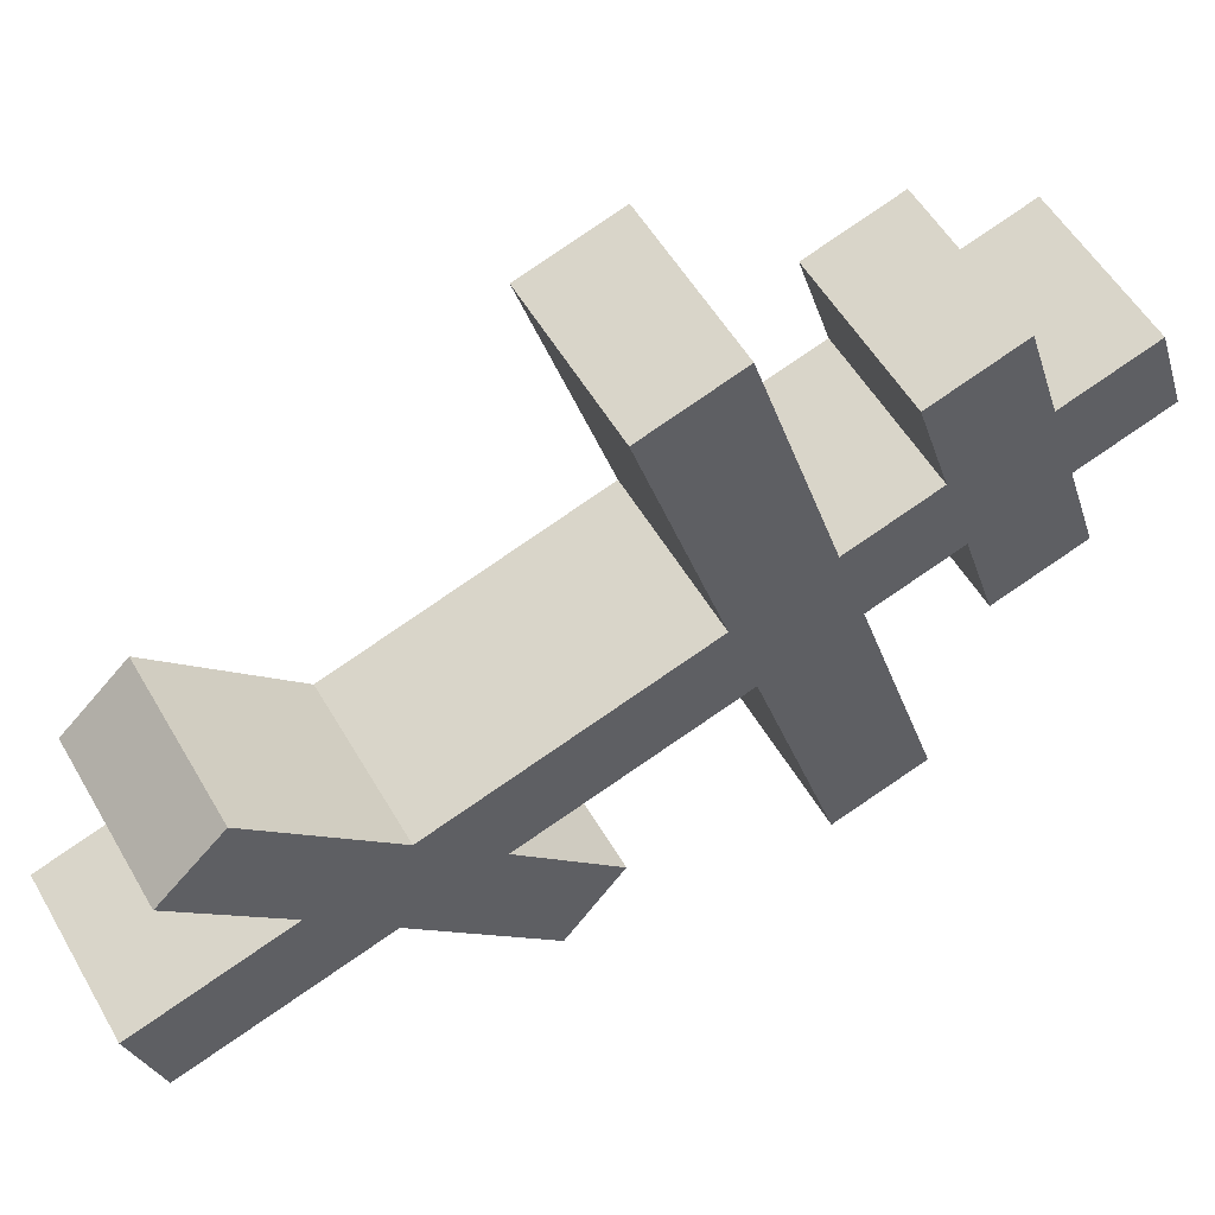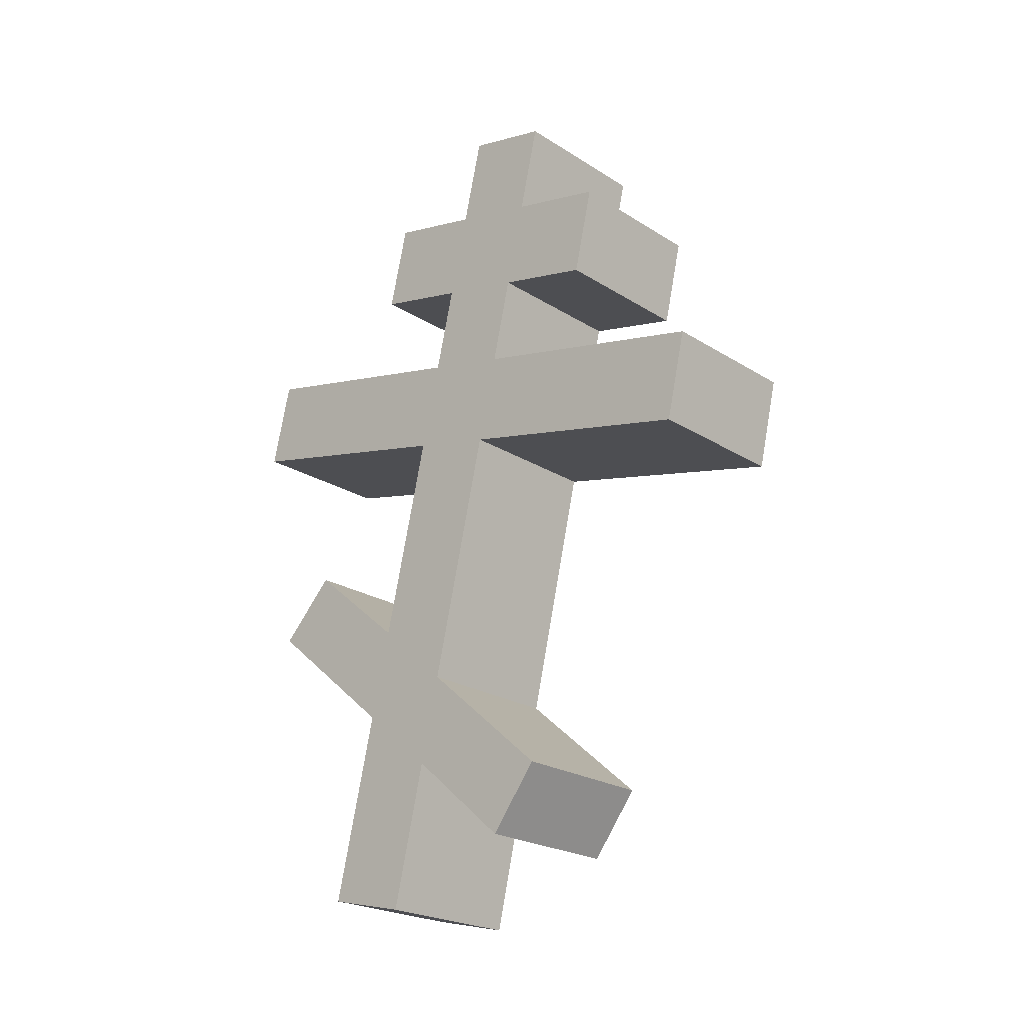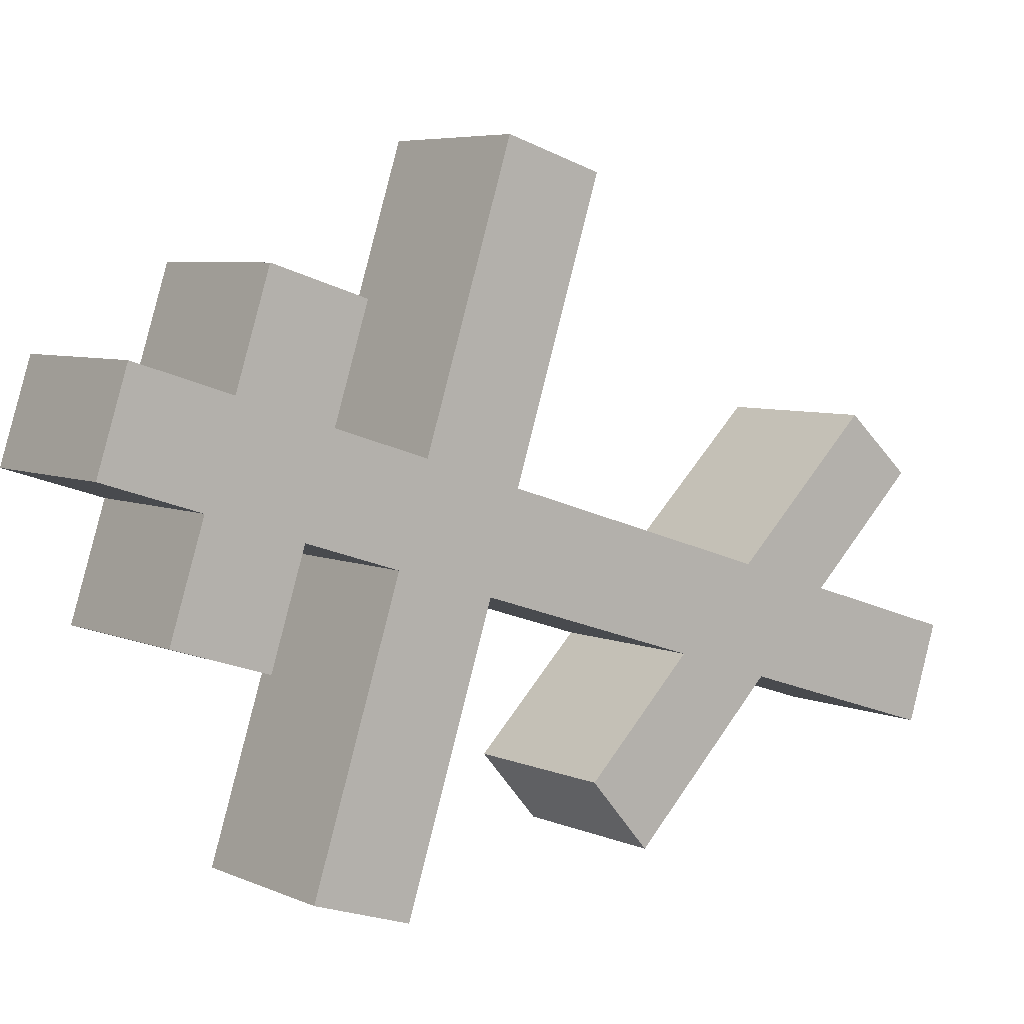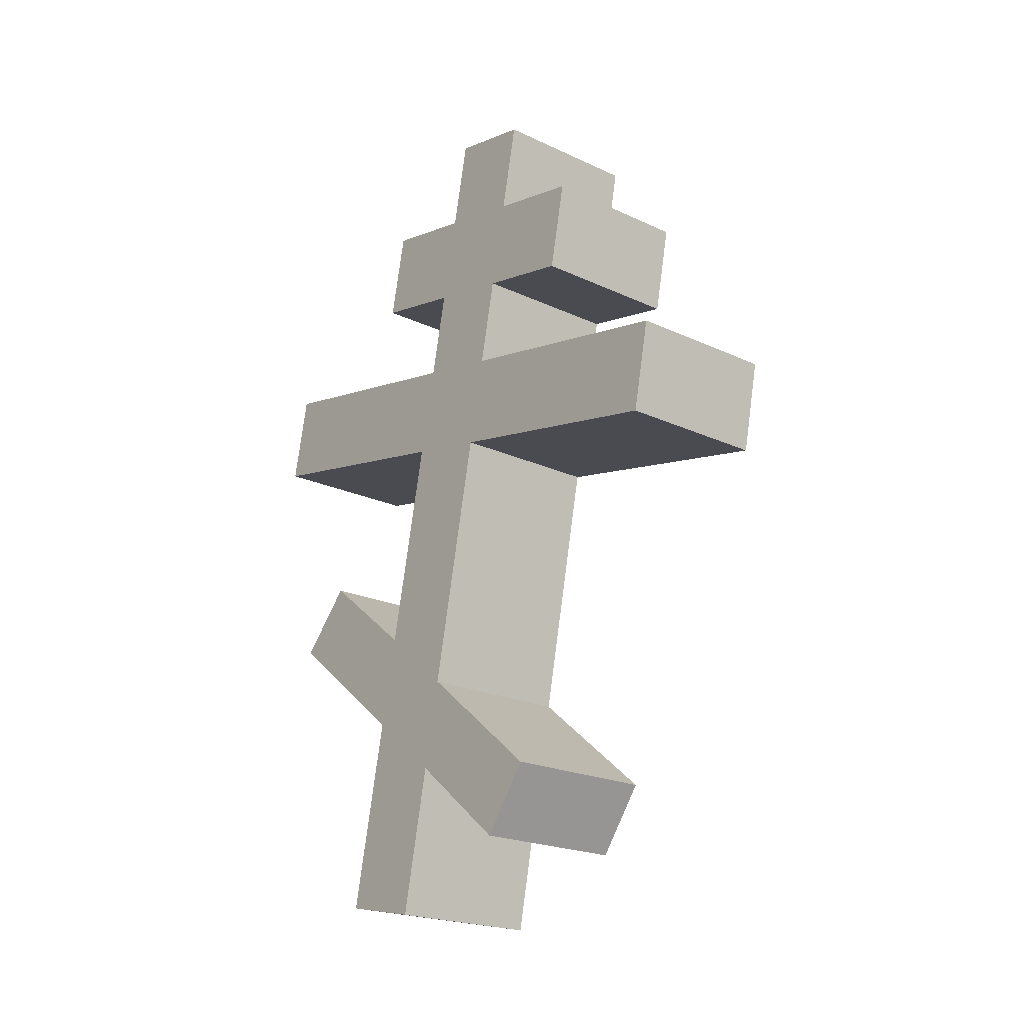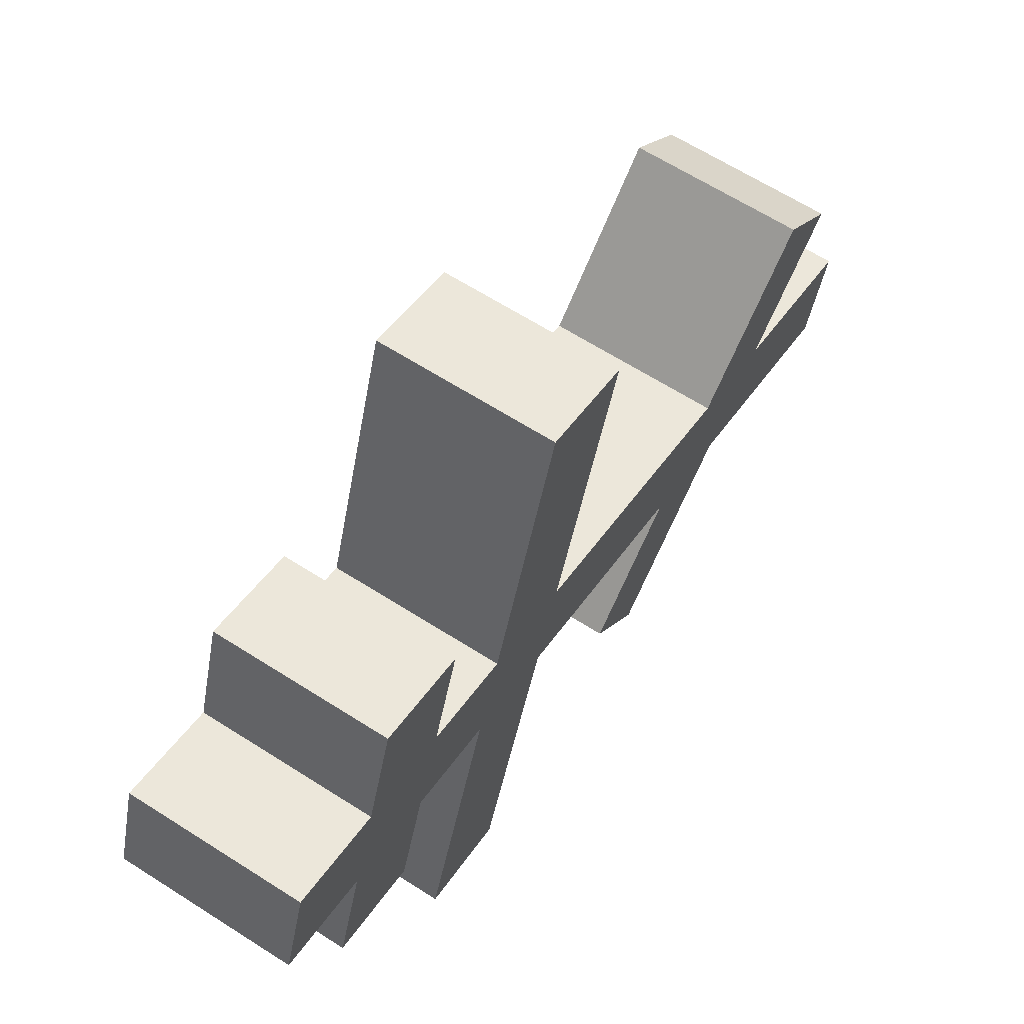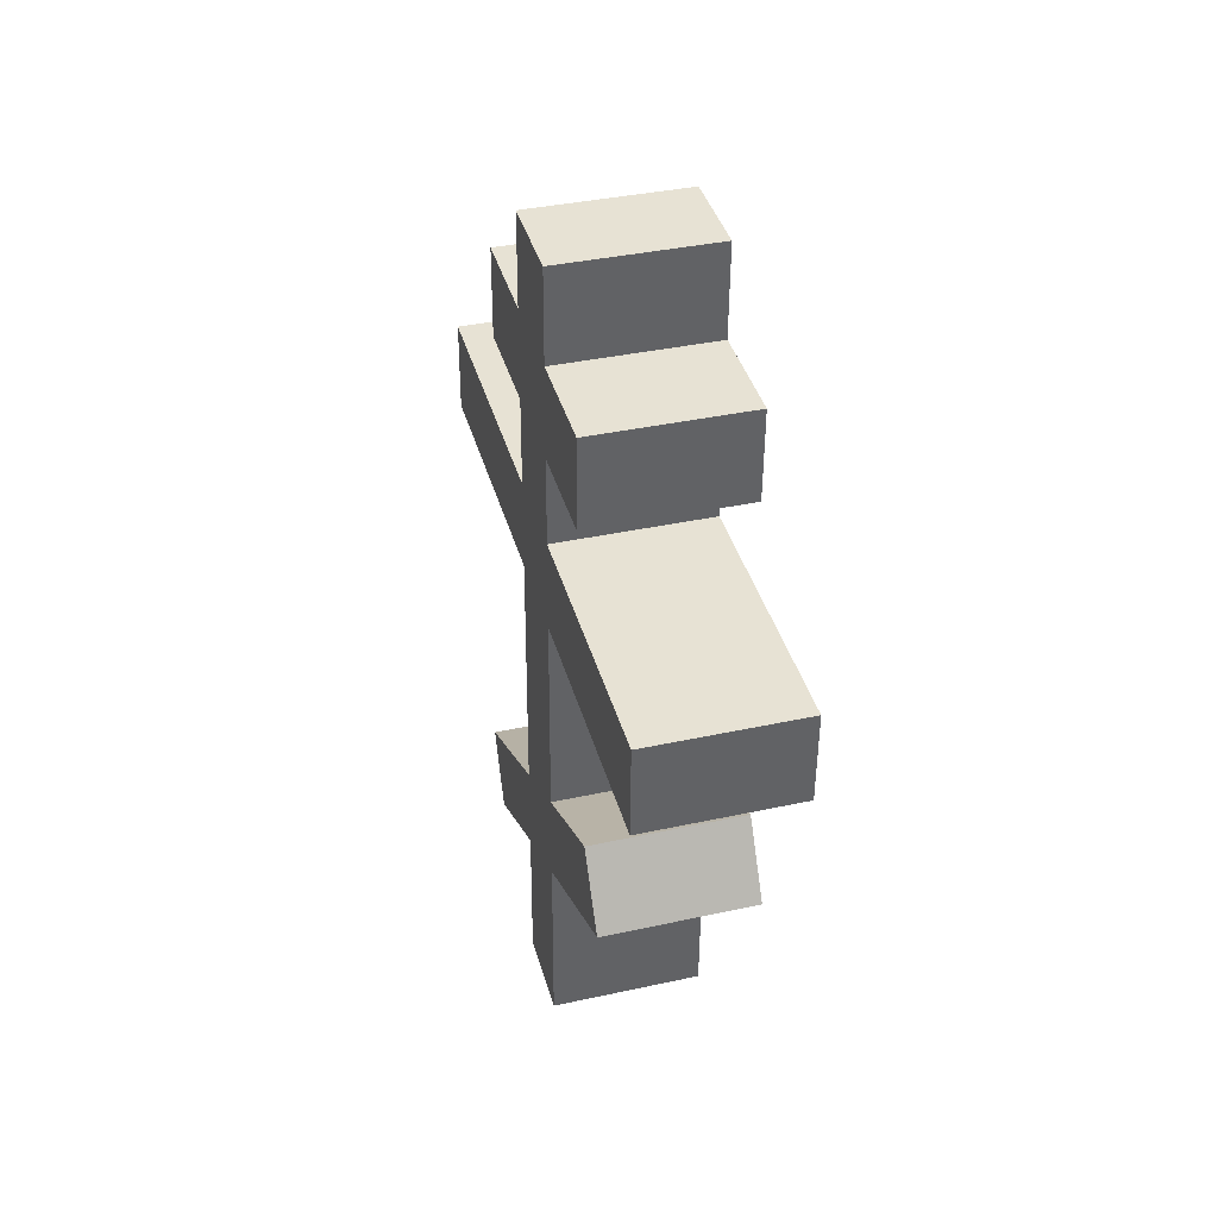
<metadata>
{"format":"obj","ext":"obj","renderer":"f3d","projection":"perspective","resolution":1024,"background":"white","views":[{"elev":53.6,"azim":65.6,"up":"+Z"},{"elev":-29.9,"azim":-46.4,"up":"+Y"},{"elev":6.3,"azim":-122.0,"up":"+Z"},{"elev":-29.6,"azim":-38.8,"up":"+Y"},{"elev":65.1,"azim":-142.1,"up":"+Z"},{"elev":58.2,"azim":166.0,"up":"+Y"}]}
</metadata>
<code>
o Cruz_Orto_Cube.011
v -0.1168 5.24 -0.6016
v -0.3408 7.805 0.2335
v 0.3602 5.282 -0.6052
v 0.1363 7.848 0.2299
v -0.1071 5.154 -0.3355
v -0.331 7.719 0.4996
v 0.3699 5.197 -0.3391
v 0.146 7.762 0.496
v -0.3169 7.532 0.1447
v 0.1601 7.575 0.1411
v 0.1698 7.489 0.4072
v -0.3072 7.447 0.4109
v 0.1835 7.307 0.05392
v 0.1932 7.222 0.32
v -0.2838 7.179 0.3237
v -0.2936 7.265 0.05757
v -0.3046 7.362 -0.2447
v -0.328 7.63 -0.1575
v 0.1808 7.392 0.7088
v -0.2962 7.349 0.7125
v 0.149 7.673 -0.1612
v 0.1724 7.405 -0.2484
v 0.2042 7.124 0.6216
v -0.2728 7.082 0.6253
v 0.2066 7.042 -0.03236
v 0.2163 6.957 0.2337
v -0.2607 6.914 0.2374
v -0.2704 7 -0.02871
v 0.2304 6.769 -0.1212
v 0.2402 6.684 0.1449
v -0.2369 6.641 0.1485
v -0.2466 6.727 -0.1176
v -0.2753 6.979 -0.902
v -0.2991 7.252 -0.8131
v 0.245 6.704 1.017
v -0.232 6.661 1.021
v 0.1779 7.295 -0.8167
v 0.2017 7.022 -0.9056
v 0.2688 6.431 0.9285
v -0.2082 6.388 0.9321
v 0.2856 6.137 -0.3269
v 0.3076 5.911 -0.1066
v -0.1694 5.868 -0.103
v -0.1915 6.095 -0.3232
v 0.3097 5.861 -0.4168
v 0.3311 5.641 -0.1944
v -0.1459 5.598 -0.1908
v -0.1674 5.818 -0.4131
v -0.2073 6.228 -0.8274
v 0.2697 6.271 -0.831
v -0.2209 6.397 -0.6288
v 0.2561 6.44 -0.6325
v 0.3458 5.518 0.2773
v -0.1312 5.475 0.2809
v 0.361 5.334 0.1062
v -0.116 5.291 0.1098
f 9 2 4 10
f 10 4 8 11
f 11 8 6 12
f 12 6 2 9
f 3 7 5 1
f 8 4 2 6
f 15 12 9 16
f 14 11 19 23
f 13 10 11 14
f 16 9 18 17
f 28 16 13 25
f 25 13 14 26
f 26 14 15 27
f 27 15 16 28
f 23 19 20 24
f 17 18 21 22
f 9 10 21 18
f 11 12 20 19
f 15 14 23 24
f 13 16 17 22
f 12 15 24 20
f 10 13 22 21
f 31 27 28 32
f 26 27 36 35
f 29 25 26 30
f 28 25 37 34
f 44 32 29 41
f 41 29 30 42
f 42 30 31 43
f 43 31 32 44
f 39 35 36 40
f 33 34 37 38
f 31 30 39 40
f 32 28 34 33
f 29 32 33 38
f 27 31 40 36
f 25 29 38 37
f 30 26 35 39
f 47 43 44 48
f 45 41 42 46
f 1 48 45 3
f 3 45 46 7
f 7 46 47 5
f 5 47 48 1
f 44 41 52 51
f 48 44 51 49
f 45 48 49 50
f 41 45 50 52
f 49 51 52 50
f 46 42 53 55
f 42 43 54 53
f 47 46 55 56
f 43 47 56 54
f 54 56 55 53

</code>
